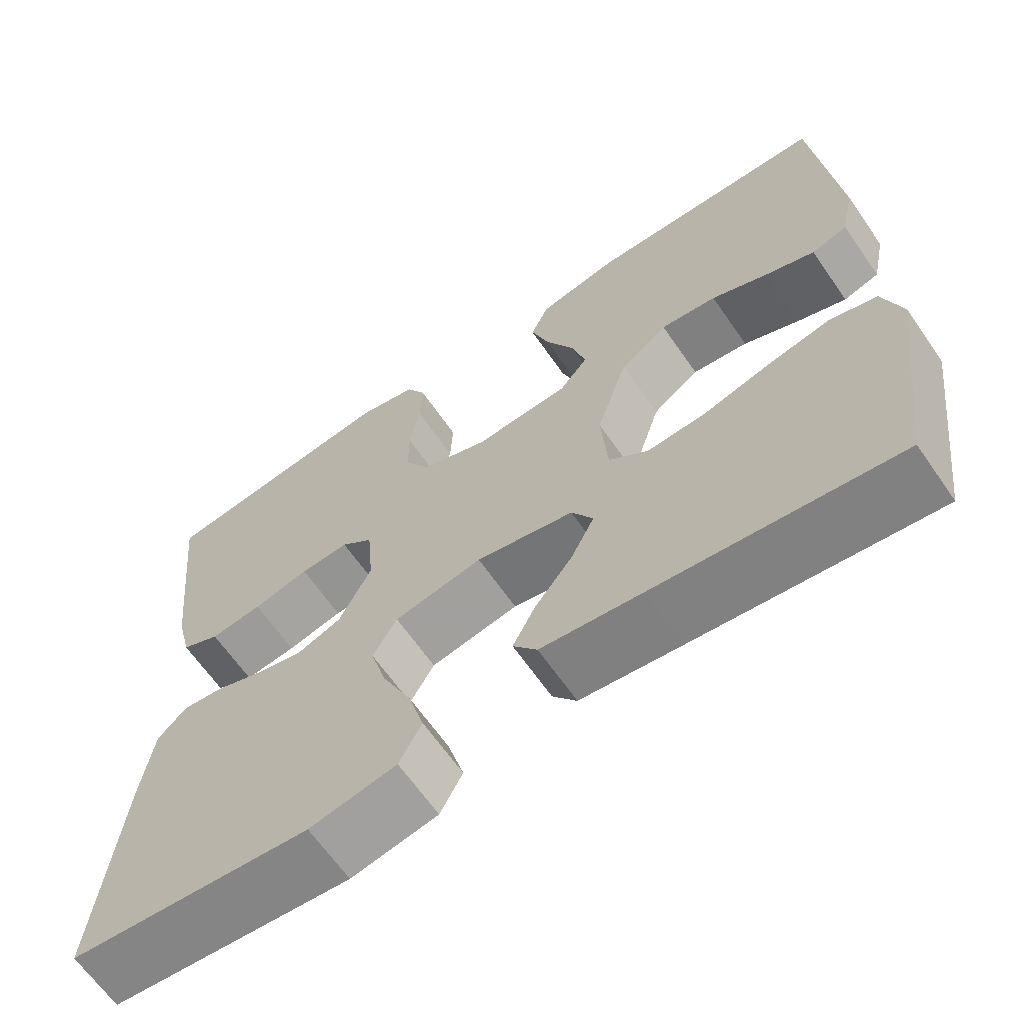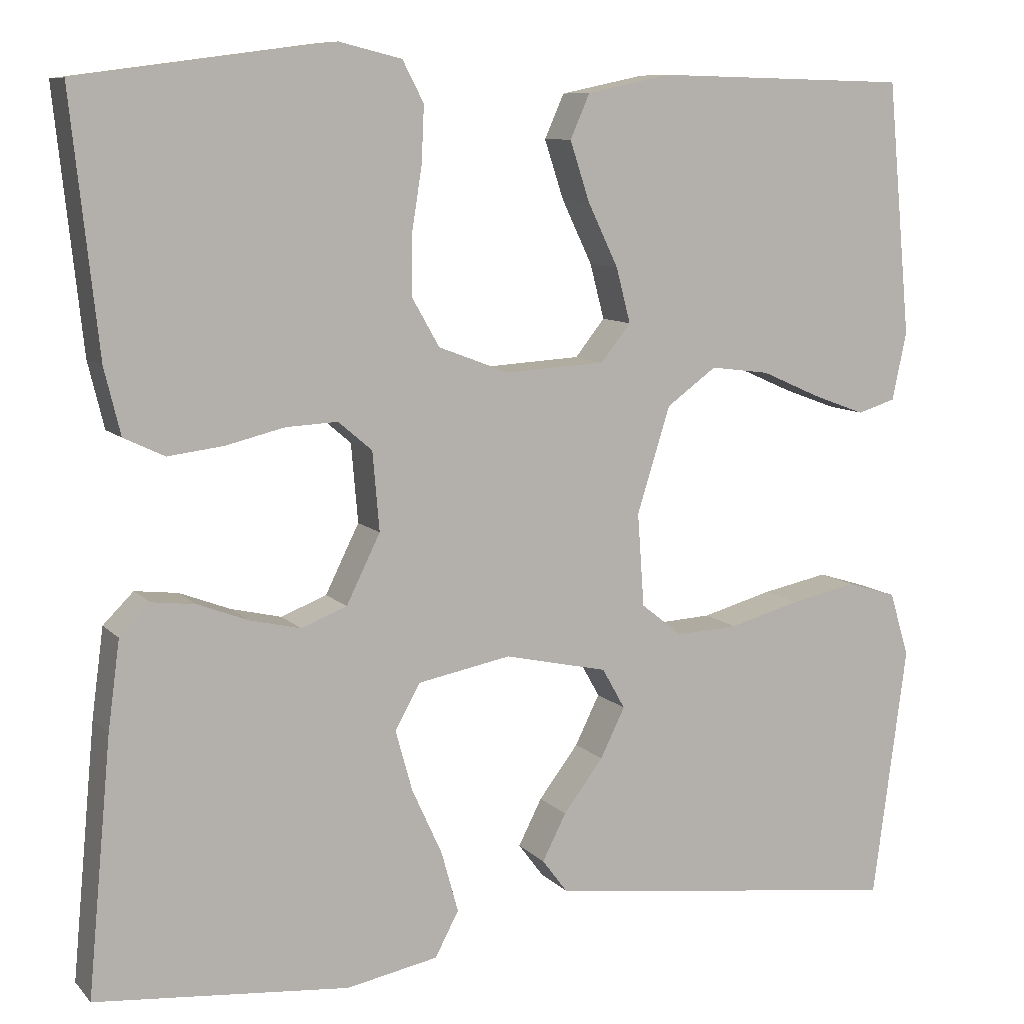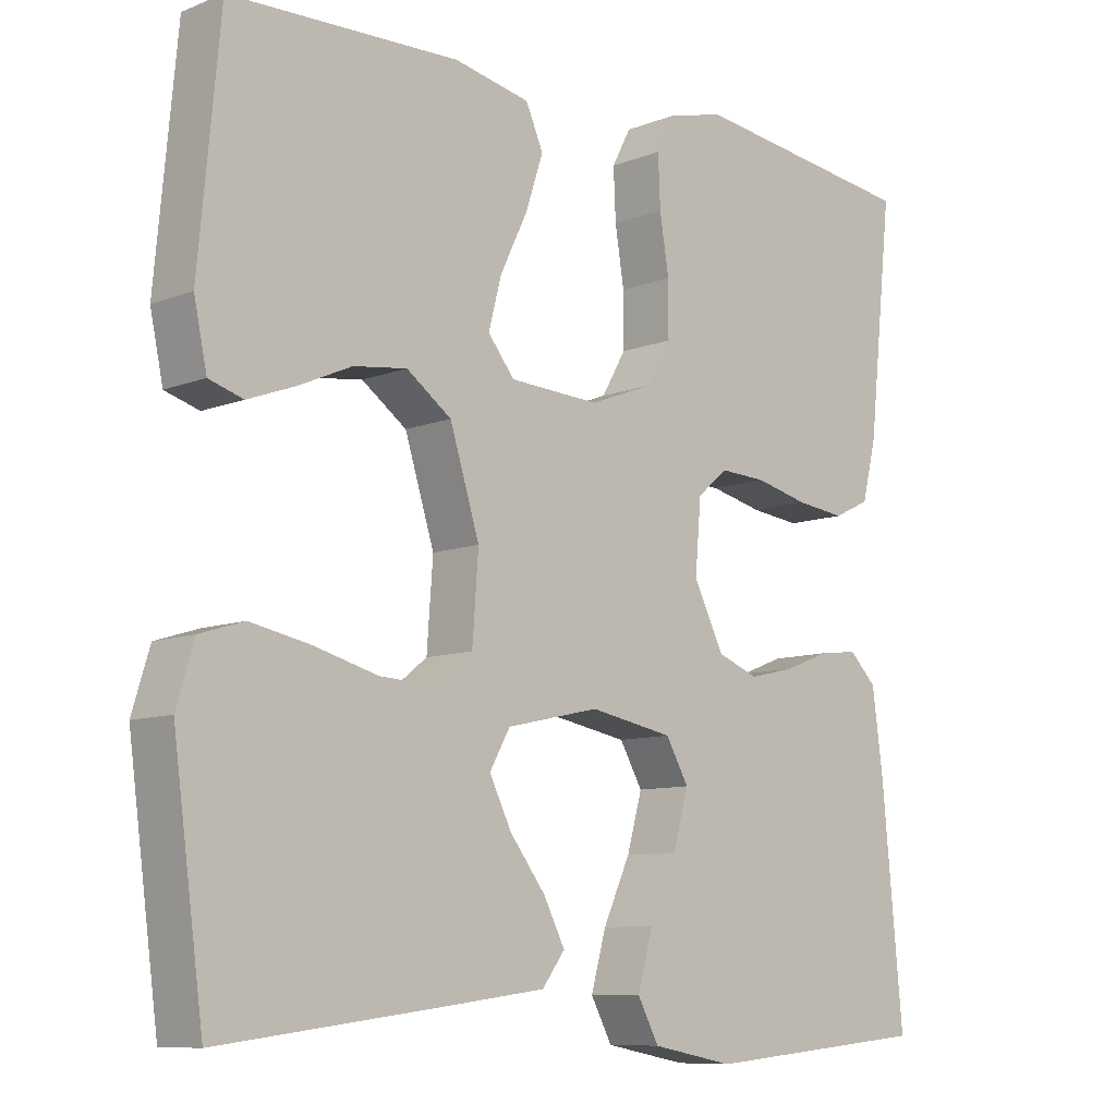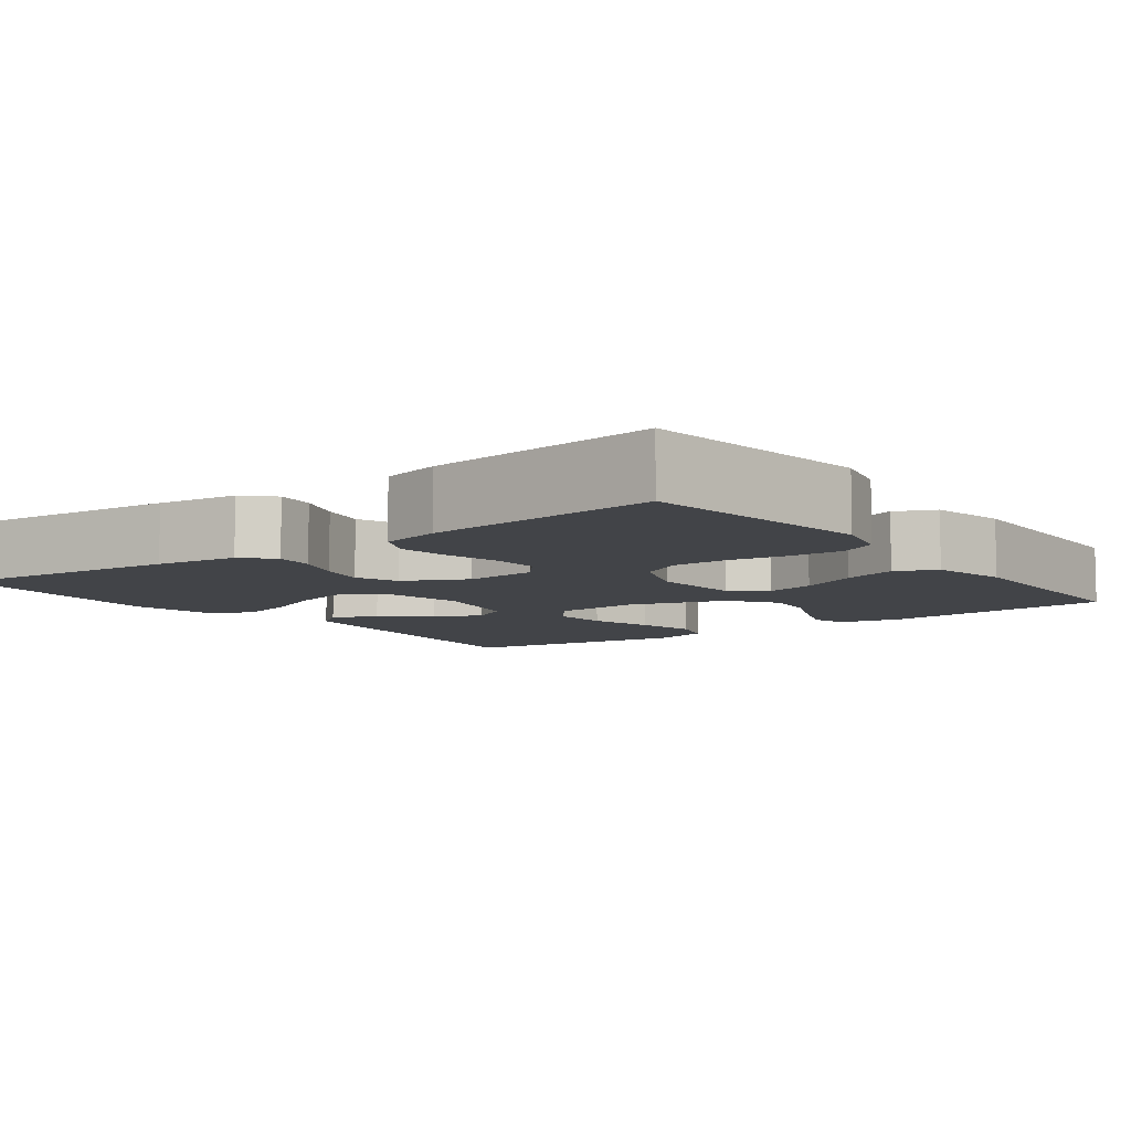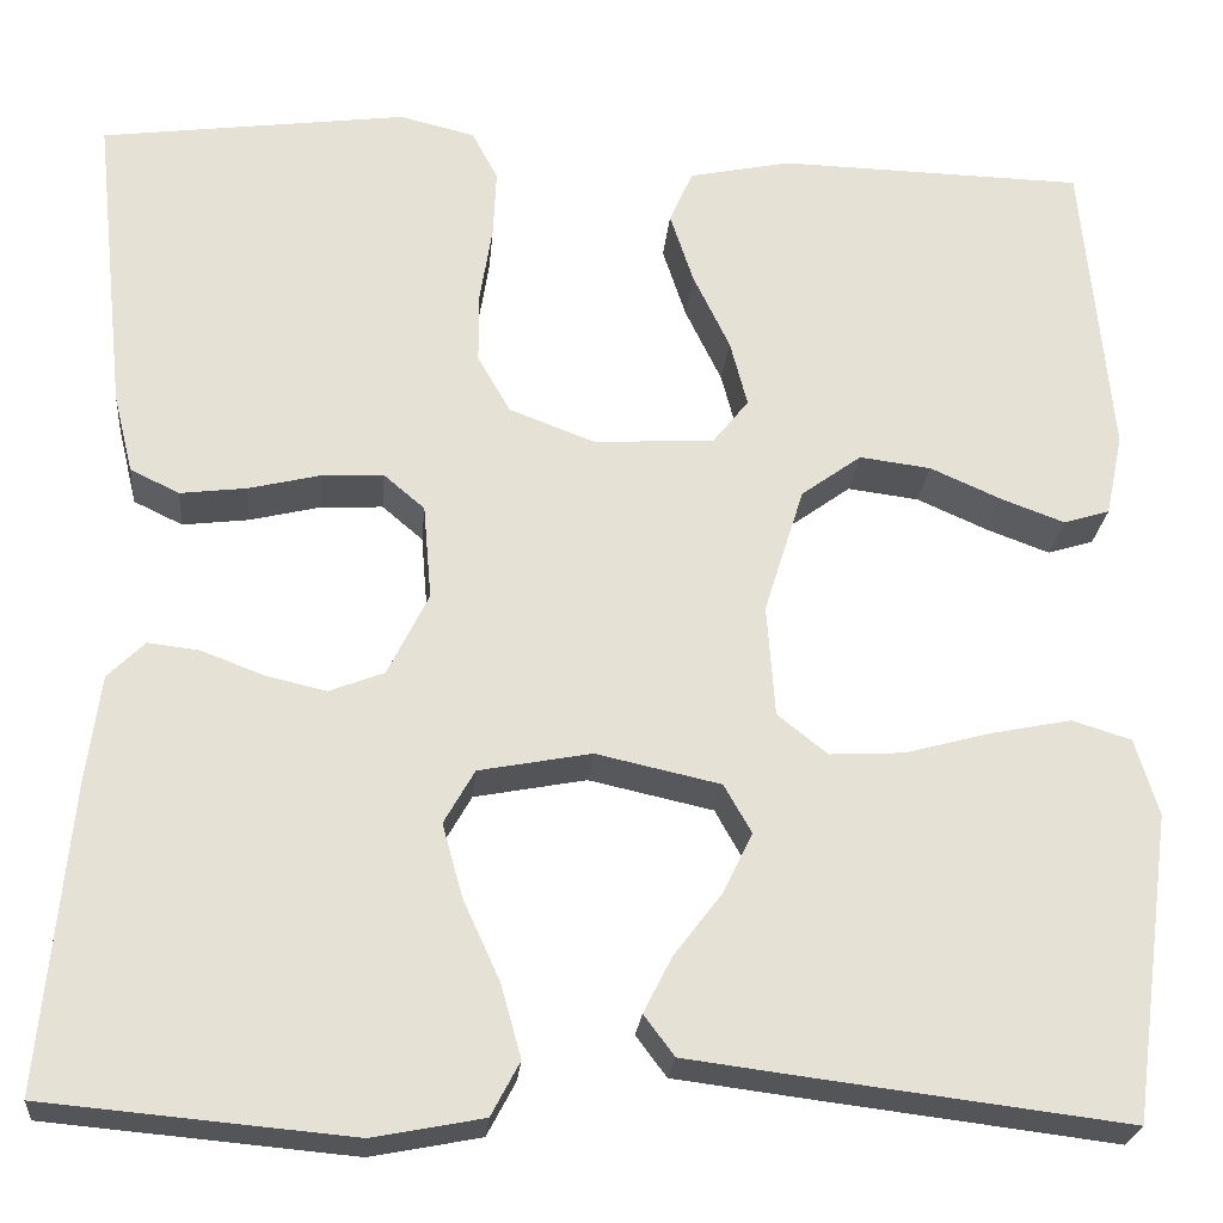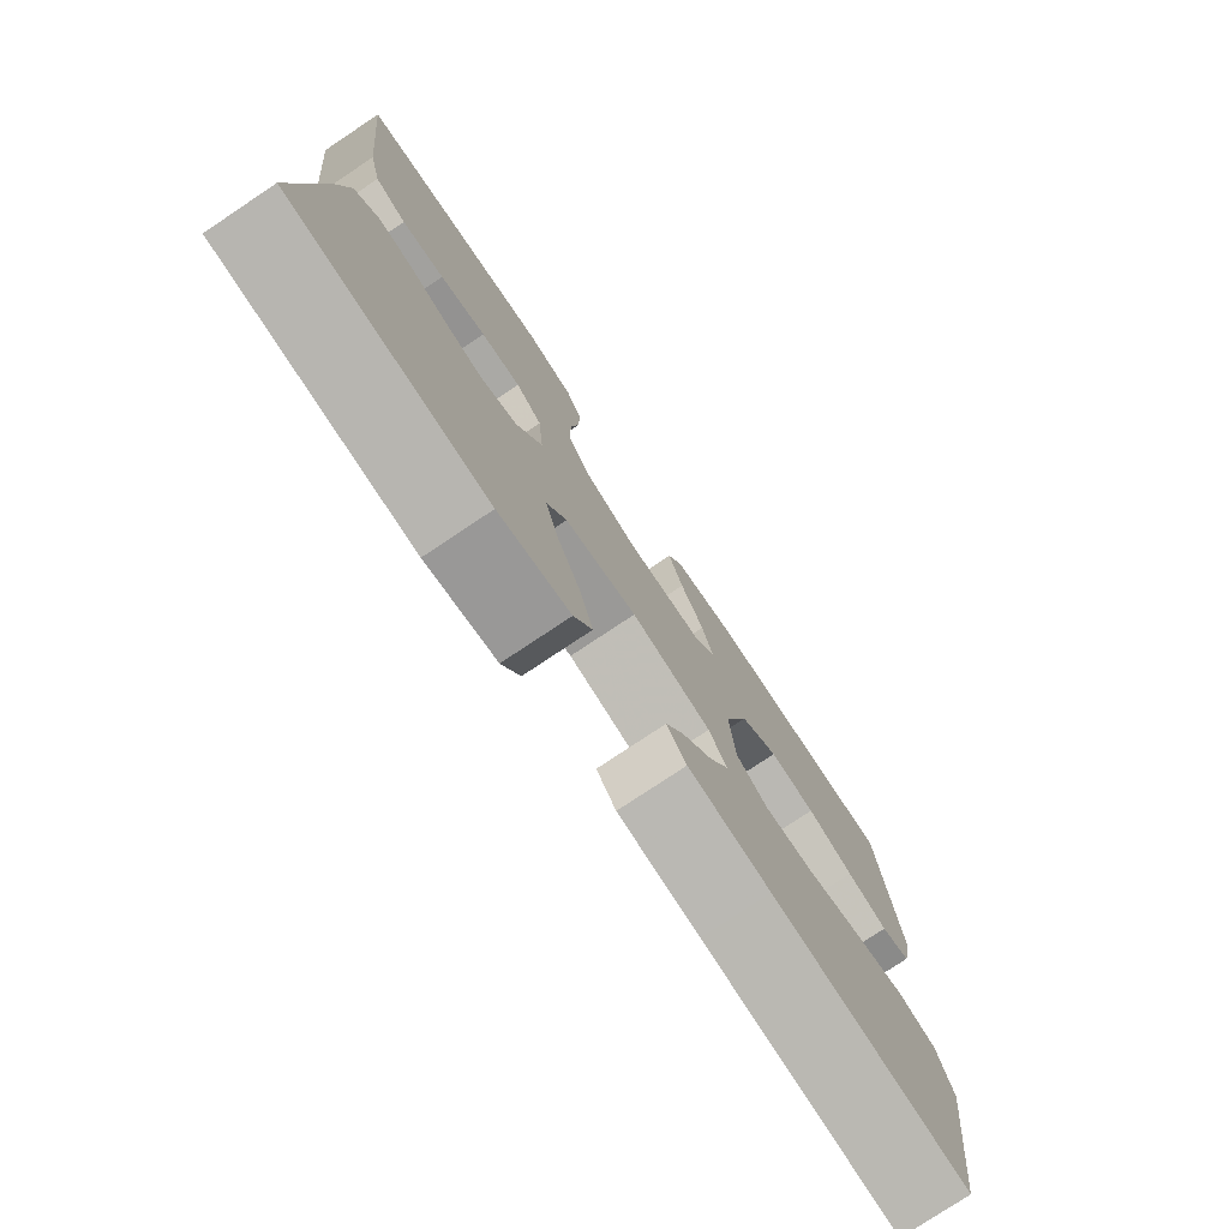
<metadata>
{"format":"obj","ext":"obj","renderer":"f3d","projection":"perspective","resolution":1024,"background":"white","views":[{"elev":-65.2,"azim":34.8,"up":"+Z"},{"elev":9.1,"azim":-23.6,"up":"+Z"},{"elev":-9.1,"azim":136.1,"up":"+Z"},{"elev":-7.7,"azim":-53.3,"up":"+Y"},{"elev":-24.2,"azim":-5.1,"up":"+Z"},{"elev":-77.5,"azim":-56.3,"up":"+Z"}]}
</metadata>
<code>
v 0.5 0.07 -0.5
v 0.2 0.07 -0.463
v 0.075 0.07 -0.447
v 0.045 0.07 -0.407
v 0.073 0.07 -0.352
v 0.12 0.07 -0.29
v 0.149 0.07 -0.231
v 0.122 0.07 -0.183
v 0 0.07 -0.156
v -0.11 0.07 -0.177
v -0.14 0.07 -0.23
v -0.12 0.07 -0.302
v -0.084 0.07 -0.381
v -0.064 0.07 -0.453
v -0.092 0.07 -0.506
v -0.2 0.07 -0.527
v -0.5 0.07 -0.5
v -0.472 0.07 -0.2
v -0.458 0.07 -0.095
v -0.422 0.07 -0.059
v -0.371 0.07 -0.065
v -0.311 0.07 -0.088
v -0.251 0.07 -0.102
v -0.197 0.07 -0.081
v -0.157 0.07 0
v -0.165 0.07 0.093
v -0.205 0.07 0.127
v -0.266 0.07 0.124
v -0.336 0.07 0.107
v -0.401 0.07 0.099
v -0.449 0.07 0.122
v -0.468 0.07 0.2
v -0.5 0.07 0.5
v -0.2 0.07 0.54
v -0.126 0.07 0.522
v -0.101 0.07 0.474
v -0.104 0.07 0.407
v -0.116 0.07 0.332
v -0.116 0.07 0.261
v -0.084 0.07 0.205
v 0 0.07 0.173
v 0.118 0.07 0.18
v 0.153 0.07 0.224
v 0.136 0.07 0.289
v 0.1 0.07 0.364
v 0.077 0.07 0.434
v 0.1 0.07 0.486
v 0.2 0.07 0.507
v 0.5 0.07 0.5
v 0.528 0.07 0.2
v 0.511 0.07 0.119
v 0.466 0.07 0.105
v 0.404 0.07 0.128
v 0.334 0.07 0.159
v 0.264 0.07 0.168
v 0.205 0.07 0.125
v 0.166 0.07 0
v 0.174 0.07 -0.11
v 0.223 0.07 -0.149
v 0.296 0.07 -0.145
v 0.38 0.07 -0.122
v 0.459 0.07 -0.106
v 0.517 0.07 -0.124
v 0.54 0.07 -0.2
v 0.5 0 -0.5
v 0.2 0 -0.463
v 0.075 0 -0.447
v 0.045 0 -0.407
v 0.073 0 -0.352
v 0.12 0 -0.29
v 0.149 0 -0.231
v 0.122 0 -0.183
v 0 0 -0.156
v -0.11 0 -0.177
v -0.14 0 -0.23
v -0.12 0 -0.302
v -0.084 0 -0.381
v -0.064 0 -0.453
v -0.092 0 -0.506
v -0.2 0 -0.527
v -0.5 0 -0.5
v -0.472 0 -0.2
v -0.458 0 -0.095
v -0.422 0 -0.059
v -0.371 0 -0.065
v -0.311 0 -0.088
v -0.251 0 -0.102
v -0.197 0 -0.081
v -0.157 0 0
v -0.165 0 0.093
v -0.205 0 0.127
v -0.266 0 0.124
v -0.336 0 0.107
v -0.401 0 0.099
v -0.449 0 0.122
v -0.468 0 0.2
v -0.5 0 0.5
v -0.2 0 0.54
v -0.126 0 0.522
v -0.101 0 0.474
v -0.104 0 0.407
v -0.116 0 0.332
v -0.116 0 0.261
v -0.084 0 0.205
v 0 0 0.173
v 0.118 0 0.18
v 0.153 0 0.224
v 0.136 0 0.289
v 0.1 0 0.364
v 0.077 0 0.434
v 0.1 0 0.486
v 0.2 0 0.507
v 0.5 0 0.5
v 0.528 0 0.2
v 0.511 0 0.119
v 0.466 0 0.105
v 0.404 0 0.128
v 0.334 0 0.159
v 0.264 0 0.168
v 0.205 0 0.125
v 0.166 0 0
v 0.174 0 -0.11
v 0.223 0 -0.149
v 0.296 0 -0.145
v 0.38 0 -0.122
v 0.459 0 -0.106
v 0.517 0 -0.124
v 0.54 0 -0.2
f 4 5 6
f 3 4 6
f 2 3 6
f 1 2 6
f 64 1 6
f 63 64 6
f 62 63 6
f 61 62 6
f 60 61 6
f 59 60 6 7
f 58 59 7 8
f 57 58 8 9
f 56 57 9 10
f 52 53 54
f 51 52 54
f 50 51 54
f 49 50 54
f 48 49 54
f 47 48 54
f 46 47 54
f 45 46 54
f 44 45 54
f 43 44 54 55
f 42 43 55 56
f 36 37 38
f 35 36 38
f 34 35 38
f 33 34 38
f 32 33 38
f 31 32 38
f 30 31 38
f 29 30 38
f 28 29 38
f 27 28 38 39
f 26 27 39 40
f 20 21 22
f 19 20 22
f 18 19 22
f 17 18 22
f 16 17 22
f 15 16 22
f 14 15 22
f 13 14 22
f 12 13 22
f 11 12 22 23
f 10 11 23 24
f 10 24 25
f 56 10 25
f 42 56 25
f 41 42 25
f 25 26 40 41
f 70 69 68
f 70 68 67
f 70 67 66
f 70 66 65
f 70 65 128
f 70 128 127
f 70 127 126
f 70 126 125
f 70 125 124
f 71 70 124 123
f 72 71 123 122
f 73 72 122 121
f 74 73 121 120
f 118 117 116
f 118 116 115
f 118 115 114
f 118 114 113
f 118 113 112
f 118 112 111
f 118 111 110
f 118 110 109
f 118 109 108
f 119 118 108 107
f 120 119 107 106
f 102 101 100
f 102 100 99
f 102 99 98
f 102 98 97
f 102 97 96
f 102 96 95
f 102 95 94
f 102 94 93
f 102 93 92
f 103 102 92 91
f 104 103 91 90
f 86 85 84
f 86 84 83
f 86 83 82
f 86 82 81
f 86 81 80
f 86 80 79
f 86 79 78
f 86 78 77
f 86 77 76
f 87 86 76 75
f 88 87 75 74
f 89 88 74
f 89 74 120
f 89 120 106
f 89 106 105
f 105 104 90 89
f 1 65 66 2
f 2 66 67 3
f 3 67 68 4
f 4 68 69 5
f 5 69 70 6
f 6 70 71 7
f 7 71 72 8
f 8 72 73 9
f 9 73 74 10
f 10 74 75 11
f 11 75 76 12
f 12 76 77 13
f 13 77 78 14
f 14 78 79 15
f 15 79 80 16
f 16 80 81 17
f 17 81 82 18
f 18 82 83 19
f 19 83 84 20
f 20 84 85 21
f 21 85 86 22
f 22 86 87 23
f 23 87 88 24
f 24 88 89 25
f 25 89 90 26
f 26 90 91 27
f 27 91 92 28
f 28 92 93 29
f 29 93 94 30
f 30 94 95 31
f 31 95 96 32
f 32 96 97 33
f 33 97 98 34
f 34 98 99 35
f 35 99 100 36
f 36 100 101 37
f 37 101 102 38
f 38 102 103 39
f 39 103 104 40
f 40 104 105 41
f 41 105 106 42
f 42 106 107 43
f 43 107 108 44
f 44 108 109 45
f 45 109 110 46
f 46 110 111 47
f 47 111 112 48
f 48 112 113 49
f 49 113 114 50
f 50 114 115 51
f 51 115 116 52
f 52 116 117 53
f 53 117 118 54
f 54 118 119 55
f 55 119 120 56
f 56 120 121 57
f 57 121 122 58
f 58 122 123 59
f 59 123 124 60
f 60 124 125 61
f 61 125 126 62
f 62 126 127 63
f 63 127 128 64
f 64 128 65 1

</code>
